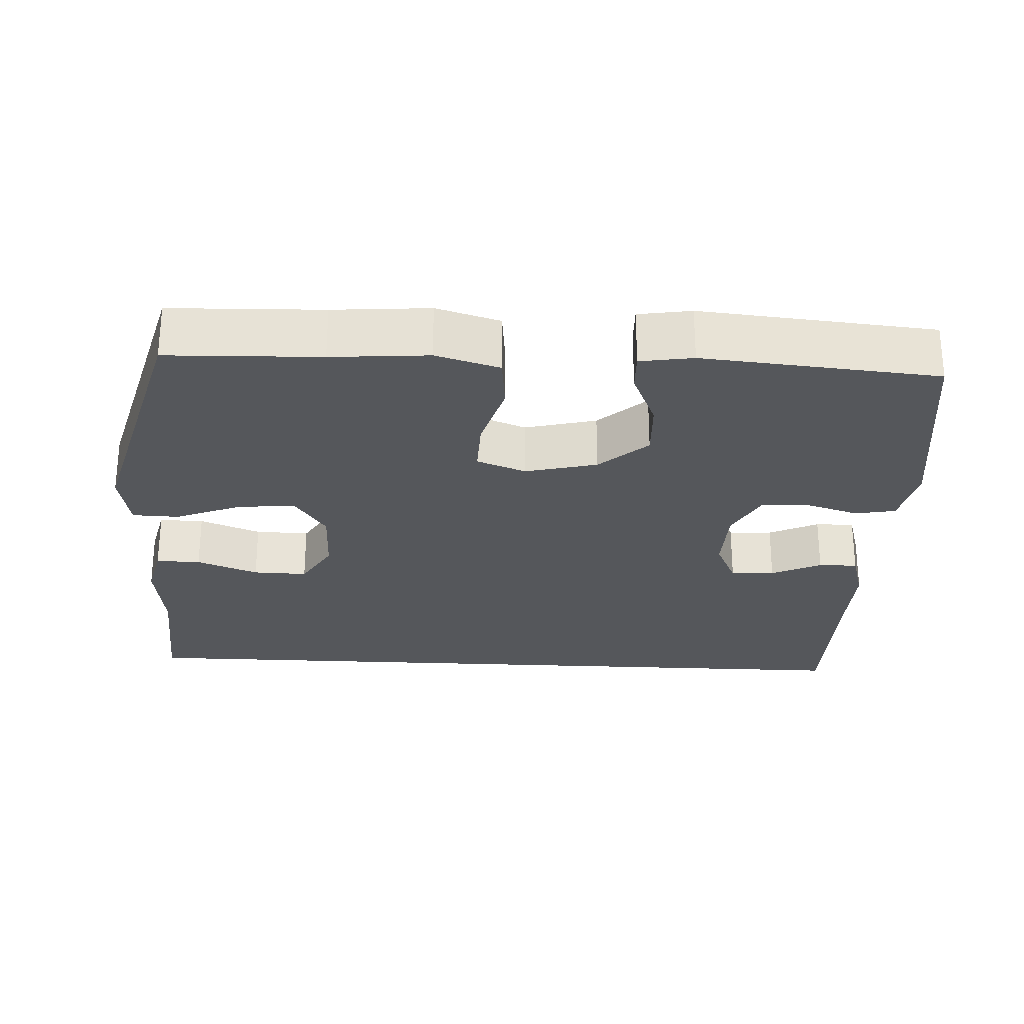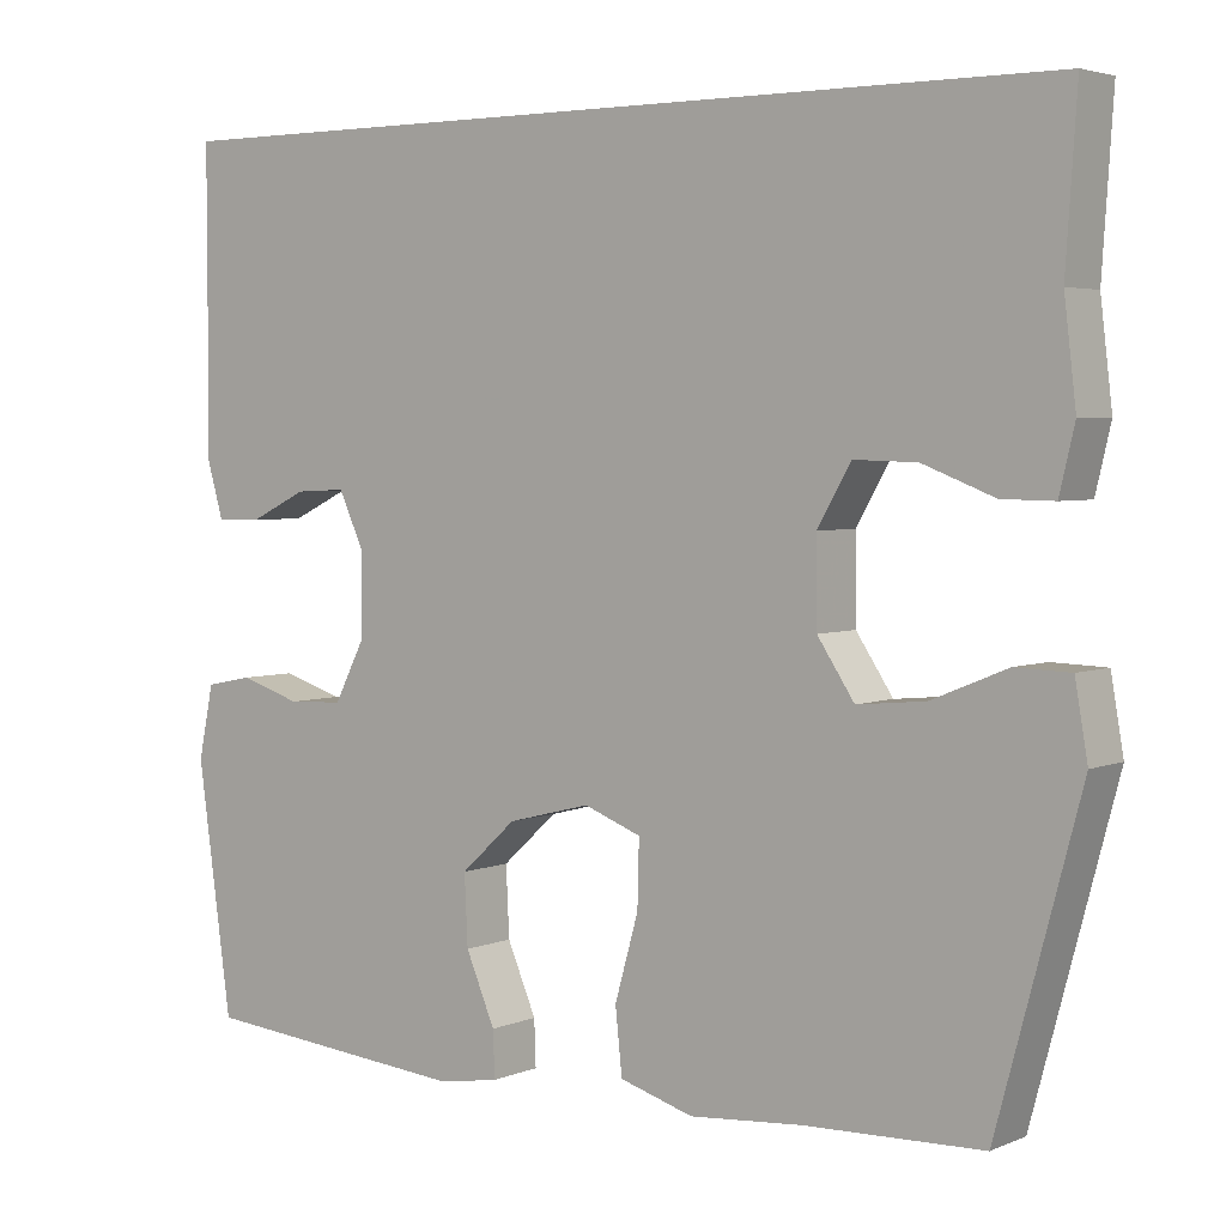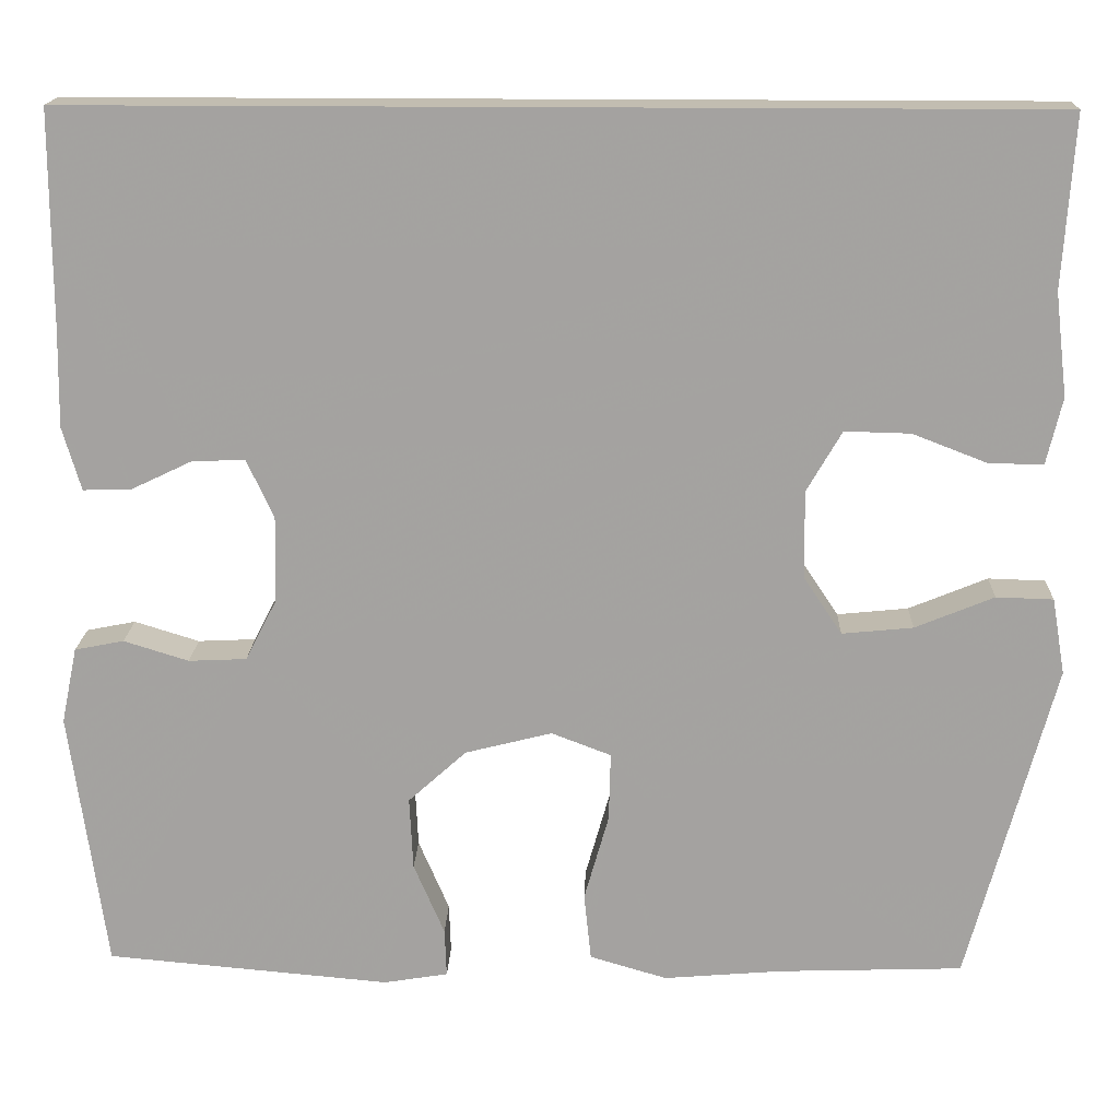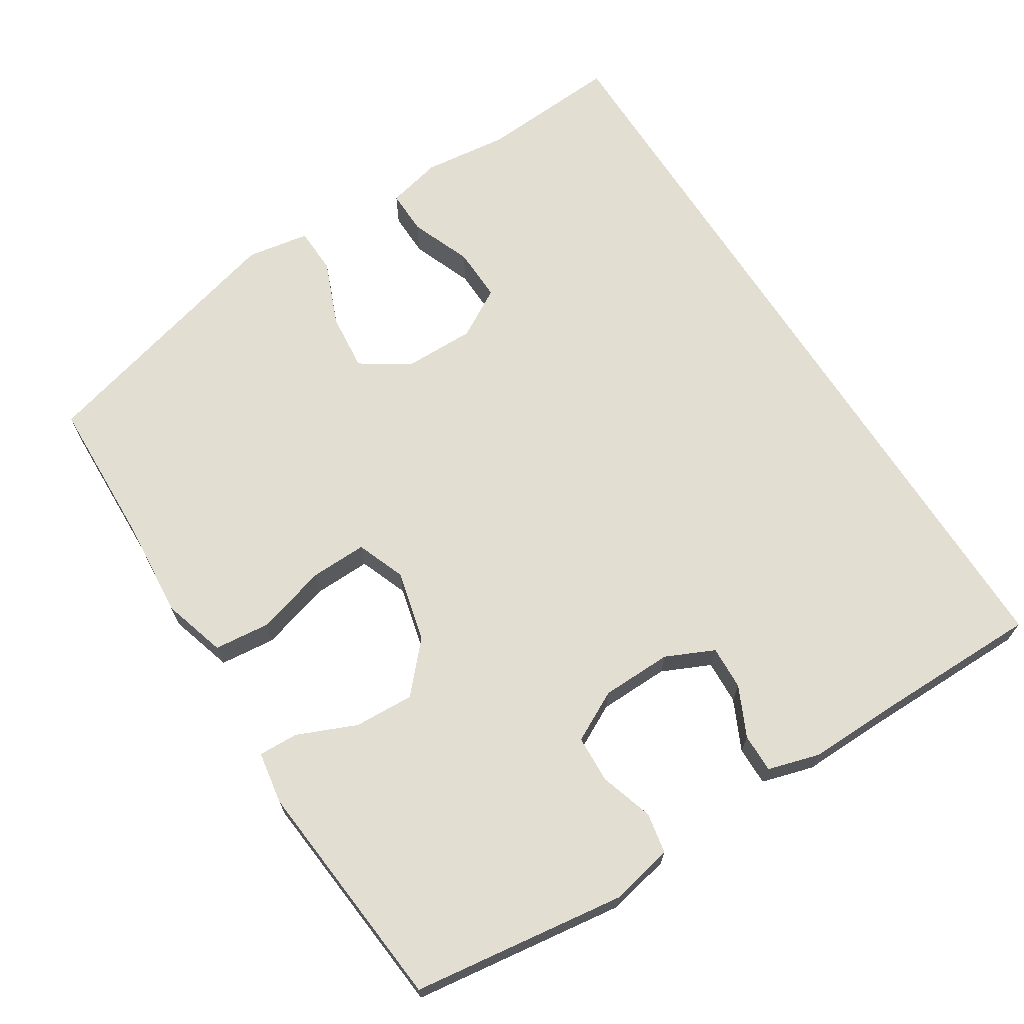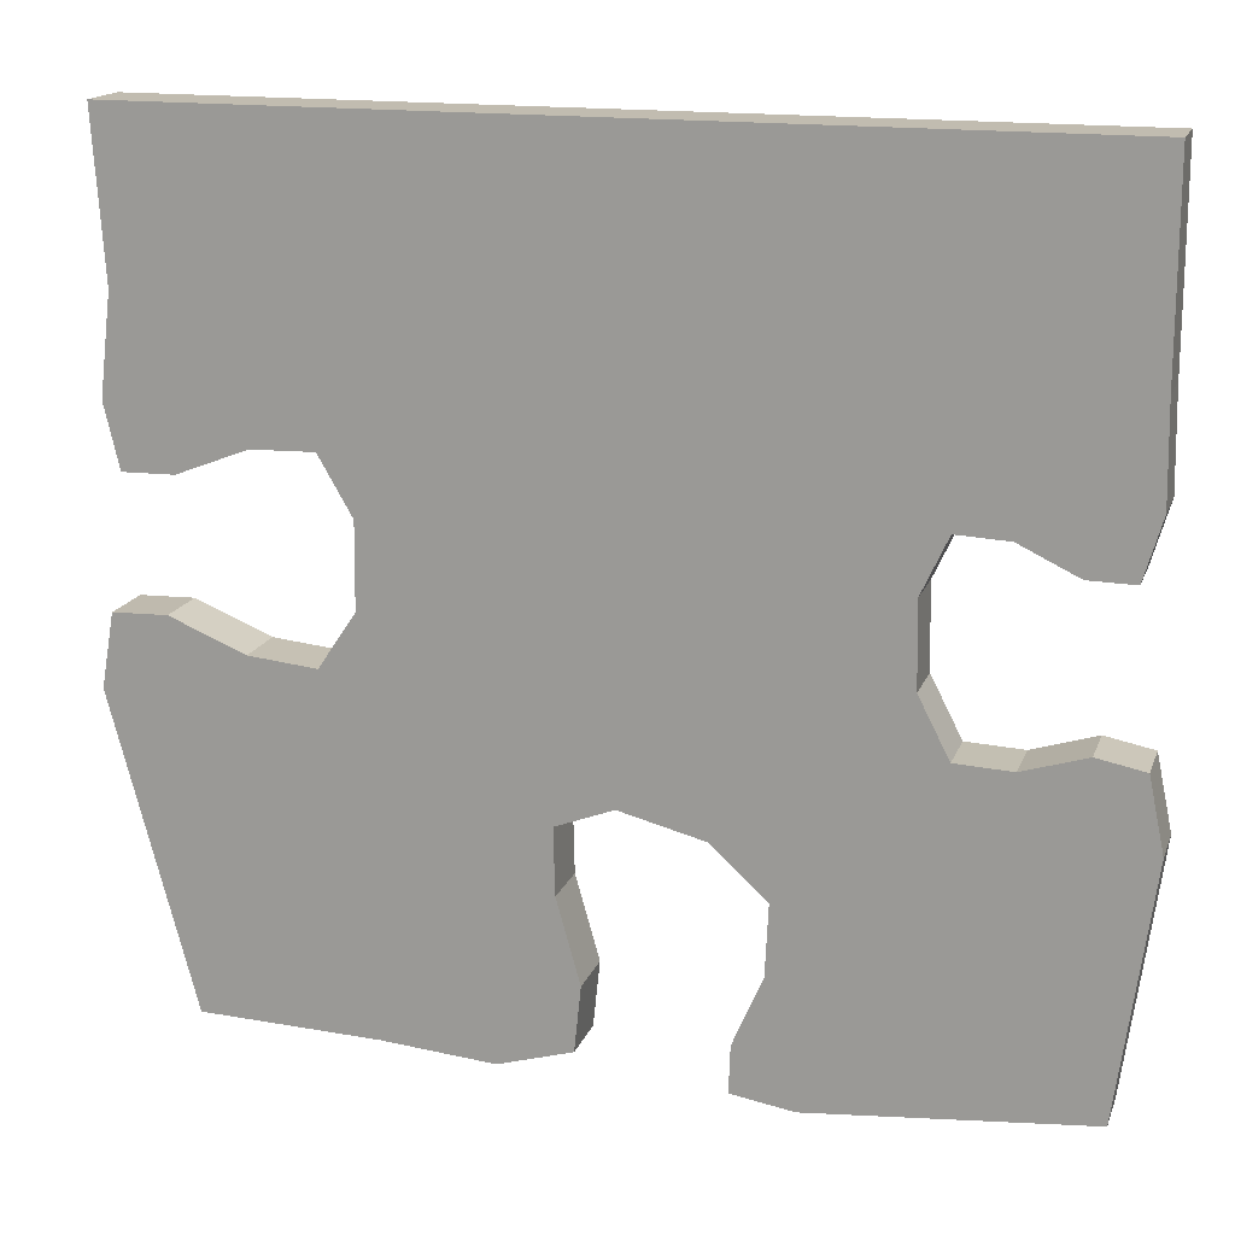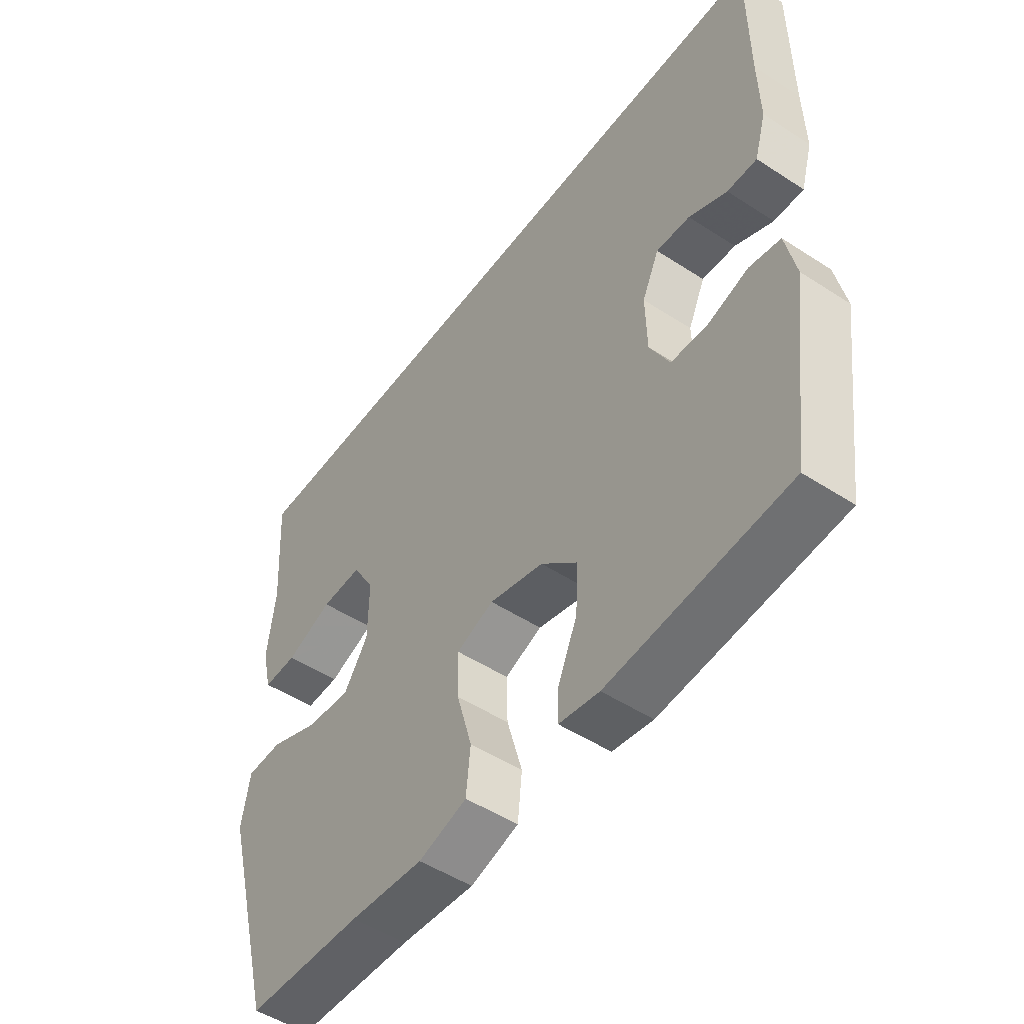
<metadata>
{"format":"obj","ext":"obj","renderer":"f3d","projection":"perspective","resolution":1024,"background":"white","views":[{"elev":-26.6,"azim":177.0,"up":"+Y"},{"elev":3.8,"azim":37.3,"up":"+Z"},{"elev":17.0,"azim":1.9,"up":"+Z"},{"elev":67.9,"azim":-122.5,"up":"+Y"},{"elev":16.5,"azim":-163.6,"up":"+Z"},{"elev":-50.4,"azim":-125.5,"up":"+Z"}]}
</metadata>
<code>
v -0.523 0.07 0.5
v 0.582 0.07 0.5
v 0.569 0.07 0.305
v 0.583 0.07 0.187
v 0.565 0.07 0.111
v 0.503 0.07 0.112
v 0.418 0.07 0.145
v 0.343 0.07 0.147
v 0.303 0.07 0.078
v 0.304 0.07 -0.022
v 0.348 0.07 -0.088
v 0.429 0.07 -0.08
v 0.519 0.07 -0.043
v 0.584 0.07 -0.045
v 0.599 0.07 -0.132
v 0.5 0.07 -0.5
v 0.289 0.07 -0.507
v 0.155 0.07 -0.518
v 0.067 0.07 -0.492
v 0.059 0.07 -0.415
v 0.087 0.07 -0.316
v 0.089 0.07 -0.238
v 0.021 0.07 -0.212
v -0.078 0.07 -0.237
v -0.144 0.07 -0.297
v -0.14 0.07 -0.38
v -0.105 0.07 -0.462
v -0.103 0.07 -0.517
v -0.176 0.07 -0.529
v -0.5 0.07 -0.5
v -0.541 0.07 -0.204
v -0.523 0.07 -0.117
v -0.467 0.07 -0.106
v -0.393 0.07 -0.129
v -0.327 0.07 -0.126
v -0.291 0.07 -0.056
v -0.289 0.07 0.042
v -0.32 0.07 0.109
v -0.381 0.07 0.106
v -0.45 0.07 0.073
v -0.504 0.07 0.072
v -0.525 0.07 0.144
v -0.523 0.07 0.259
v -0.523 0 0.5
v 0.582 0 0.5
v 0.569 0 0.305
v 0.583 0 0.187
v 0.565 0 0.111
v 0.503 0 0.112
v 0.418 0 0.145
v 0.343 0 0.147
v 0.303 0 0.078
v 0.304 0 -0.022
v 0.348 0 -0.088
v 0.429 0 -0.08
v 0.519 0 -0.043
v 0.584 0 -0.045
v 0.599 0 -0.132
v 0.5 0 -0.5
v 0.289 0 -0.507
v 0.155 0 -0.518
v 0.067 0 -0.492
v 0.059 0 -0.415
v 0.087 0 -0.316
v 0.089 0 -0.238
v 0.021 0 -0.212
v -0.078 0 -0.237
v -0.144 0 -0.297
v -0.14 0 -0.38
v -0.105 0 -0.462
v -0.103 0 -0.517
v -0.176 0 -0.529
v -0.5 0 -0.5
v -0.541 0 -0.204
v -0.523 0 -0.117
v -0.467 0 -0.106
v -0.393 0 -0.129
v -0.327 0 -0.126
v -0.291 0 -0.056
v -0.289 0 0.042
v -0.32 0 0.109
v -0.381 0 0.106
v -0.45 0 0.073
v -0.504 0 0.072
v -0.525 0 0.144
v -0.523 0 0.259
f 40 41 42 43
f 39 40 43 1
f 38 39 1 2
f 37 38 2 3
f 36 37 3
f 35 36 3
f 31 32 33 34
f 31 34 35
f 30 31 35
f 26 27 28 29
f 25 26 29 30
f 24 25 30 35
f 18 19 20 21
f 17 18 21 22
f 16 17 22
f 15 16 22
f 12 13 14 15
f 11 12 15 22
f 10 11 22 23
f 4 5 6 7
f 4 7 8
f 3 4 8
f 35 3 8
f 24 35 8 9
f 9 10 23 24
f 86 85 84 83
f 44 86 83 82
f 45 44 82 81
f 46 45 81 80
f 46 80 79
f 46 79 78
f 77 76 75 74
f 78 77 74
f 78 74 73
f 72 71 70 69
f 73 72 69 68
f 78 73 68 67
f 64 63 62 61
f 65 64 61 60
f 65 60 59
f 65 59 58
f 58 57 56 55
f 65 58 55 54
f 66 65 54 53
f 50 49 48 47
f 51 50 47
f 51 47 46
f 51 46 78
f 52 51 78 67
f 67 66 53 52
f 1 44 45 2
f 2 45 46 3
f 3 46 47 4
f 4 47 48 5
f 5 48 49 6
f 6 49 50 7
f 7 50 51 8
f 8 51 52 9
f 9 52 53 10
f 10 53 54 11
f 11 54 55 12
f 12 55 56 13
f 13 56 57 14
f 14 57 58 15
f 15 58 59 16
f 16 59 60 17
f 17 60 61 18
f 18 61 62 19
f 19 62 63 20
f 20 63 64 21
f 21 64 65 22
f 22 65 66 23
f 23 66 67 24
f 24 67 68 25
f 25 68 69 26
f 26 69 70 27
f 27 70 71 28
f 28 71 72 29
f 29 72 73 30
f 30 73 74 31
f 31 74 75 32
f 32 75 76 33
f 33 76 77 34
f 34 77 78 35
f 35 78 79 36
f 36 79 80 37
f 37 80 81 38
f 38 81 82 39
f 39 82 83 40
f 40 83 84 41
f 41 84 85 42
f 42 85 86 43
f 43 86 44 1

</code>
